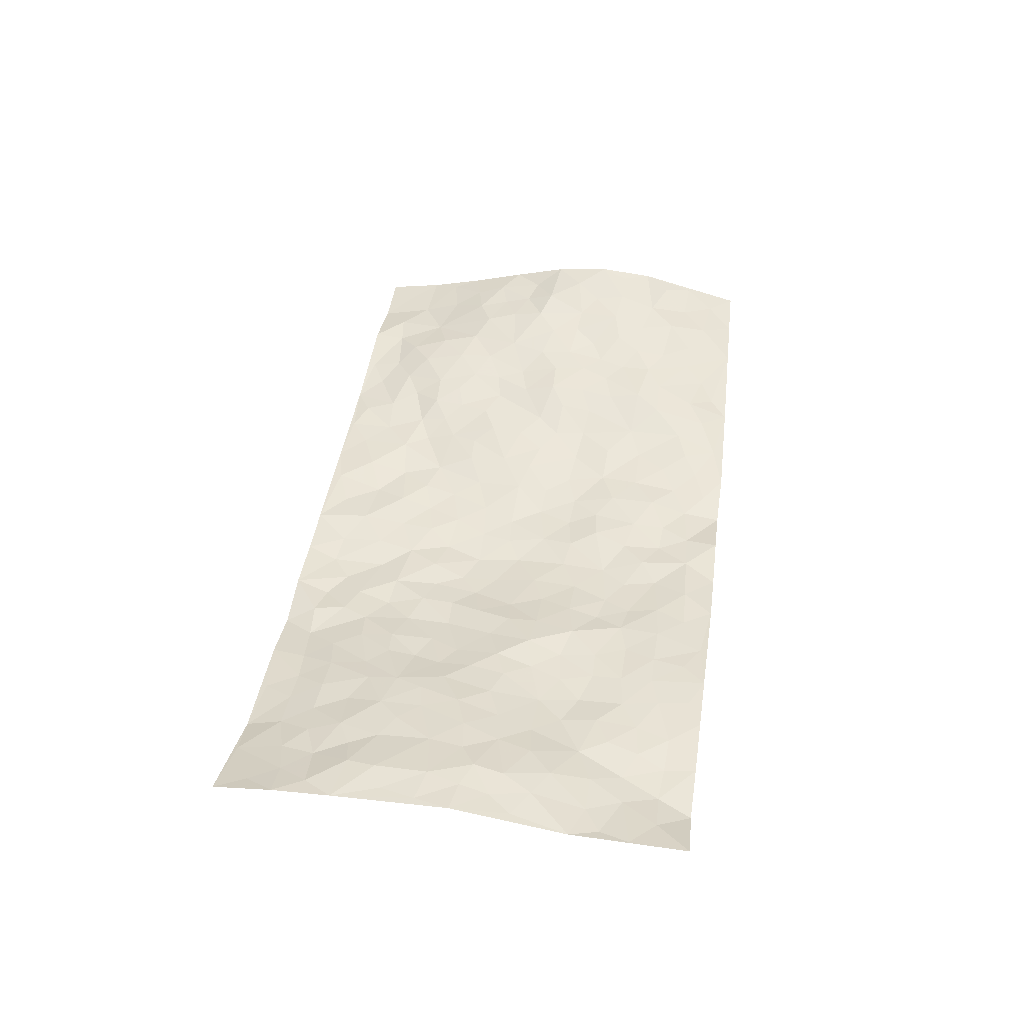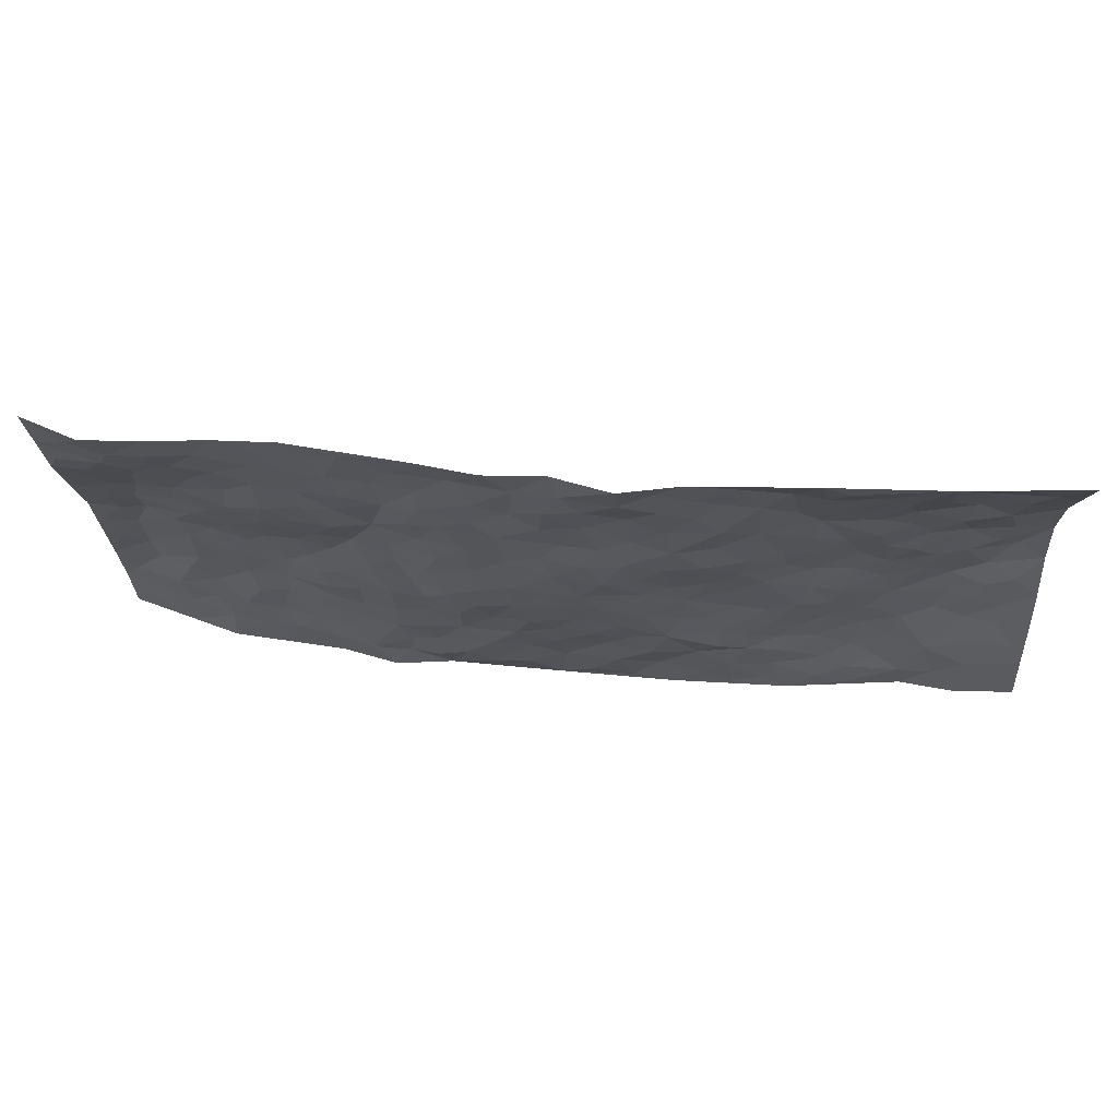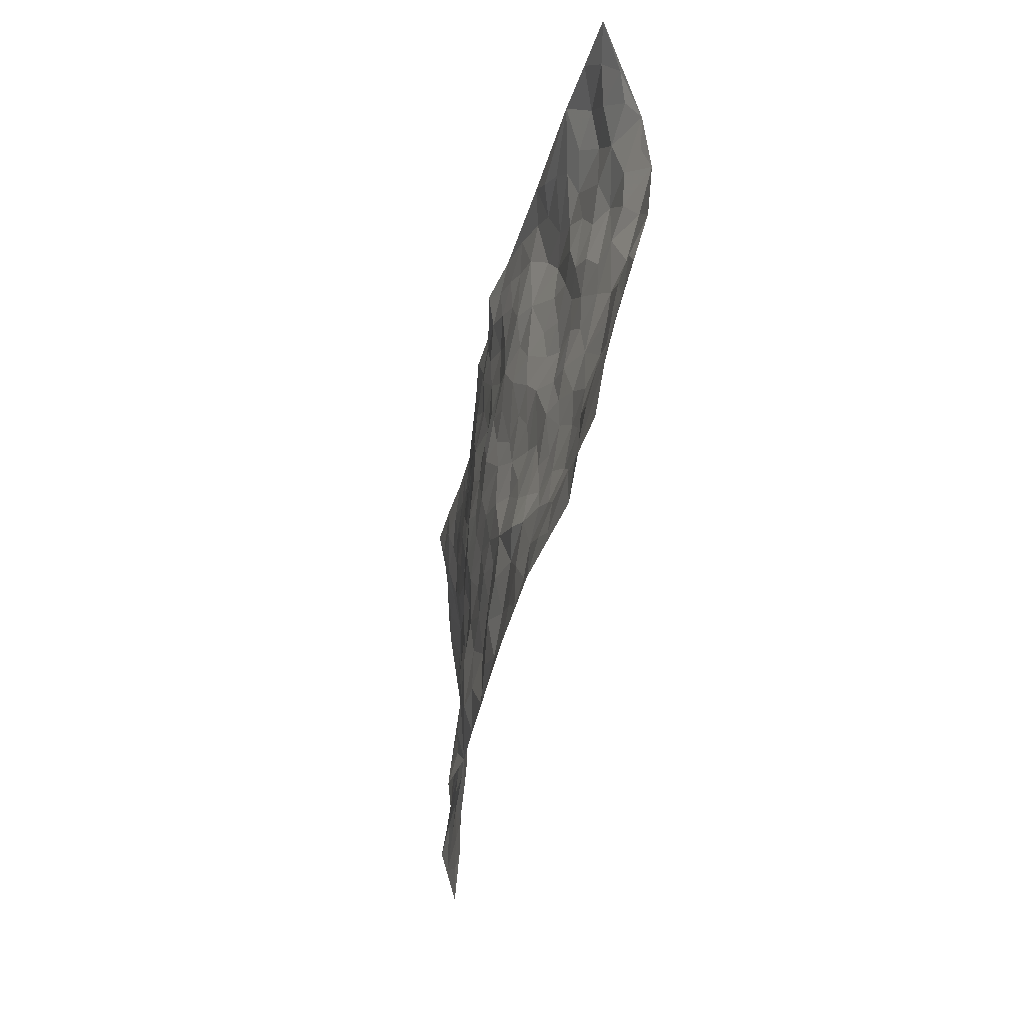
<metadata>
{"format":"obj","ext":"obj","renderer":"f3d","projection":"perspective","resolution":1024,"background":"white","views":[{"elev":41.8,"azim":96.0,"up":"+Z"},{"elev":67.8,"azim":-175.1,"up":"+Y"},{"elev":-32.7,"azim":-100.6,"up":"+Y"}]}
</metadata>
<code>
v -1.01 0.05323 -0.02858
v -0.9767 1.026 0.01697
v 0.9471 -0.02553 0.05337
v 0.9881 0.9687 0.02484
v -0.805 0.4256 0.0482
v -0.9811 0.5389 0.08726
v -0.8686 0.3951 0.04294
v -0.0254 0.0122 -0.04968
v -0.9961 0.2973 0.02106
v -0.9346 0.3782 0.04584
v -0.7638 0.0398 -0.02161
v -1.002 0.1763 -0.007425
v -0.724 0.3242 0.02257
v -0.8864 0.04871 -0.0367
v -0.8549 0.3257 0.03305
v -0.5184 0.02942 -0.04882
v -0.9781 0.2358 0.006474
v -0.3133 0.1863 -0.04138
v -0.7885 0.355 0.03719
v -0.886 0.1655 -0.01426
v -0.9505 0.1125 -0.02154
v -0.8224 0.1054 -0.0166
v -0.6946 0.1588 -0.005547
v -0.7498 0.1122 -0.01971
v -0.8924 0.251 0.006365
v -0.9257 0.3121 0.02842
v -0.7892 0.2156 -0.002213
v -0.7099 0.2411 0.01147
v -0.8667 0.5217 0.07393
v -0.9898 0.4182 0.05426
v -0.7313 1.023 -0.004343
v -0.5529 0.2482 -0.005914
v 0.2402 0.1578 -0.04767
v -0.9728 0.7868 0.08683
v -0.3771 0.4124 -0.01726
v -0.7799 0.7834 0.04525
v -0.7953 0.8626 0.04625
v -0.5893 0.4692 0.01186
v -0.6012 0.633 0.02852
v -0.4852 1.02 -0.01754
v -0.9513 0.7239 0.08841
v -0.6637 0.591 0.03331
v -0.3912 0.7751 -0.0101
v -0.5231 0.3044 -0.00467
v -0.4759 0.2481 -0.01629
v -0.5154 0.1883 -0.02477
v -0.4508 0.6597 0.0018
v -0.3729 0.5802 -0.01861
v 0.1567 0.4783 -0.05802
v -0.3525 0.2409 -0.0472
v -0.2161 0.6265 -0.04289
v -0.3799 0.6503 -0.01833
v -0.3273 0.07747 -0.04787
v -0.6266 0.738 0.02126
v -0.4143 0.2165 -0.03633
v -0.8705 0.6514 0.07025
v -0.05185 0.3591 -0.0569
v 0.04333 0.3478 -0.06401
v 0.2869 0.4506 -0.03417
v -0.1023 0.5647 -0.05751
v -0.1718 0.5708 -0.0455
v 0.08836 0.6374 -0.05301
v -0.6437 0.374 0.01768
v -0.7501 0.6046 0.04811
v -0.9469 0.8434 0.06195
v -0.5813 0.1577 -0.0198
v -0.3948 0.03477 -0.04976
v -0.7993 0.4977 0.05914
v -0.6358 0.2007 1.174e-05
v -0.642 0.05111 -0.0347
v -0.2721 0.01963 -0.0533
v -0.6398 0.1203 -0.02481
v -0.5725 0.08298 -0.03826
v -0.4575 0.06207 -0.04367
v -0.4739 0.1289 -0.03435
v -0.8882 0.7199 0.07008
v -0.9669 0.9061 0.05022
v -0.7403 0.5396 0.04686
v 0.005519 1.006 -0.03042
v -0.7995 0.7073 0.06331
v -0.5741 0.3411 0.005215
v -0.5195 0.4853 0.00633
v 0.0004068 0.5813 -0.0543
v -0.05869 0.4946 -0.05869
v -0.008172 0.4296 -0.06084
v -0.146 0.142 -0.05847
v -0.5692 0.6967 0.02336
v -0.9125 0.5978 0.08978
v -0.7304 0.7212 0.04425
v -0.4624 0.3194 -0.01437
v -0.6449 0.2955 0.01446
v -0.5012 0.7134 0.01447
v -0.1816 0.5002 -0.045
v -0.2711 0.4532 -0.03152
v -0.6479 0.6771 0.0263
v -0.03219 0.1276 -0.04876
v -0.4221 0.5322 -0.009314
v -0.3583 0.3075 -0.03557
v -0.2478 0.5206 -0.03245
v -0.1927 0.3969 -0.05117
v -0.9738 0.6626 0.1012
v -0.7065 0.6523 0.03525
v -0.8136 0.6118 0.05975
v -0.3851 0.1324 -0.04516
v -0.5246 0.5575 0.01878
v -0.6905 0.435 0.03163
v -0.1439 0.3376 -0.05477
v -0.166 0.2637 -0.05063
v -0.5193 0.6366 0.01722
v 0.1077 0.7353 -0.04599
v -0.02131 0.2247 -0.05566
v -0.0888 0.2847 -0.05784
v -0.01073 0.2981 -0.05639
v -0.4402 0.3852 -0.01203
v -0.2165 0.2002 -0.05608
v -0.6589 0.5162 0.0309
v -0.5666 0.407 0.005845
v -0.5025 0.4154 -0.005953
v -0.3147 0.5427 -0.02506
v -0.271 0.3669 -0.03675
v -0.3631 0.4865 -0.01672
v -0.242 0.288 -0.05155
v -0.1026 0.4242 -0.05619
v -0.5978 0.5582 0.02549
v -0.1108 0.2106 -0.05031
v -0.2363 0.1101 -0.04413
v -0.4147 0.2794 -0.02779
v -0.934 0.4776 0.06092
v -0.8744 0.4576 0.05397
v 0.08112 0.43 -0.06624
v 0.1911 0.2404 -0.04976
v 0.07489 0.5246 -0.06361
v 0.01057 0.4976 -0.05962
v 0.1544 0.3973 -0.05923
v 0.7793 0.4771 0.04718
v 0.2101 0.4364 -0.05294
v 0.2511 0.3142 -0.04356
v 0.1546 0.5714 -0.05051
v 0.1302 1.003 -0.03779
v -0.2986 0.6376 -0.03446
v 0.4293 0.8723 -0.008048
v 0.5005 0.9874 0.003257
v -0.2154 0.7972 -0.03559
v -0.05593 0.8745 -0.04072
v -0.3341 0.3669 -0.03042
v -0.4627 0.5892 0.005198
v -0.09811 0.06522 -0.0562
v -0.1838 0.03731 -0.05125
v 0.09696 0.009078 -0.04777
v 0.01633 0.8681 -0.04482
v -0.01849 0.7096 -0.03874
v 0.4018 0.1921 -0.02579
v 0.3257 0.2887 -0.03916
v 0.5825 0.5136 0.01263
v 0.5167 0.5367 0.001848
v 0.4347 0.1301 -0.02987
v 0.5032 0.2194 -0.008333
v 0.4006 0.3572 -0.02398
v 0.01925 0.6497 -0.04635
v -0.06346 0.6395 -0.05283
v -0.1487 0.7432 -0.03514
v -0.0891 0.7053 -0.04253
v -0.06017 0.8021 -0.03824
v -0.141 0.6469 -0.04775
v 0.02119 0.7832 -0.04064
v 0.2536 0.9992 -0.02207
v -0.01442 0.9352 -0.03936
v -0.2682 0.8642 -0.02987
v -0.1974 0.8956 -0.03893
v -0.3178 0.8004 -0.02809
v -0.2379 1.016 -0.0338
v -0.2315 0.7126 -0.03934
v -0.3202 0.7191 -0.02308
v -0.1393 0.8434 -0.03171
v -0.1157 1.01 -0.05561
v 0.2179 0.748 -0.03839
v 0.1709 0.6709 -0.04556
v 0.3202 0.5928 -0.02124
v 0.2538 0.5236 -0.04038
v 0.2623 0.6661 -0.03007
v 0.4241 0.737 -0.0138
v 0.352 0.6794 -0.01383
v 0.2854 0.7323 -0.03015
v 0.07342 0.9352 -0.03532
v 0.08085 0.8294 -0.03505
v 0.1491 0.8628 -0.03639
v 0.2539 0.8734 -0.02266
v 0.3228 0.7908 -0.02061
v 0.227 0.5971 -0.04033
v -0.878 0.8974 0.03669
v -0.6795 0.8447 0.02925
v -0.8656 0.8066 0.05356
v -0.8541 1.025 0.006684
v -0.9184 0.9683 0.02547
v -0.8063 0.9518 0.0305
v -0.7306 0.9128 0.02104
v -0.603 0.9537 0.0005268
v -0.6603 0.9116 0.01108
v -0.6851 0.7746 0.03506
v -0.5579 0.8401 0.01642
v -0.62 0.8084 0.02338
v -0.5079 0.9252 0.002568
v -0.3888 0.8995 -0.01233
v -0.5422 0.9828 -0.01162
v -0.4617 0.8395 0.01079
v -0.4385 0.9589 -0.005753
v -0.3398 0.9929 -0.02123
v -0.5097 0.7859 0.02148
v -0.3169 0.9208 -0.021
v -0.2544 0.9484 -0.03052
v 0.1576 0.7894 -0.04086
v 0.2565 0.8045 -0.03072
v 0.1936 0.9367 -0.023
v 0.3952 0.8064 -0.0165
v 0.341 0.8769 -0.01351
v 0.3906 0.9767 -0.008687
v 0.295 0.9361 -0.01665
v 0.4496 0.9394 -0.002756
v 0.3713 0.4896 -0.02221
v 0.317 0.5267 -0.0237
v 0.478 0.5949 -0.009469
v 0.4285 0.657 -0.01656
v 0.3984 0.5823 -0.007051
v 0.3337 0.1882 -0.03797
v 0.4668 0.3276 -0.01499
v 0.4501 0.5147 -0.004584
v 0.335 0.3865 -0.03728
v -0.1207 0.9267 -0.04589
v -0.1779 0.9725 -0.03968
v 0.2999 0.1318 -0.04304
v 0.5877 0.005515 -0.02317
v 0.187 0.3365 -0.0551
v 0.259 0.3855 -0.04392
v 0.5636 0.2368 0.006834
v 0.7469 0.9762 -0.009398
v 0.9556 0.2233 0.06682
v 0.4949 0.8015 -0.008795
v 0.7054 0.4705 0.03814
v 0.489 0.7368 -0.01394
v 0.9663 0.4719 0.07147
v 0.6494 0.2786 0.0255
v 0.498 0.4589 0.0004712
v 0.7586 0.2918 0.03975
v 0.5476 0.405 0.009844
v 0.4649 -0.003656 -0.03398
v 0.07303 0.2593 -0.05778
v 0.4825 0.07079 -0.02814
v 0.1194 0.3248 -0.05312
v 0.3984 0.2625 -0.02226
v 0.8511 0.2416 0.05873
v 0.6288 0.4474 0.0266
v 0.555 0.07339 -0.01693
v 0.4376 0.4198 -0.01614
v 0.5914 0.3593 0.0182
v 0.2696 0.2328 -0.04939
v 0.4599 0.2649 -0.01119
v 0.2429 0.07898 -0.05663
v 0.3435 0.000789 -0.0593
v 0.22 0.004159 -0.04474
v 0.1803 0.1174 -0.0602
v 0.04885 0.1775 -0.0544
v 0.1264 0.1949 -0.06234
v 0.5904 0.1361 0.0001385
v 0.7614 0.4037 0.04356
v 0.7264 0.2031 0.03143
v 0.6277 0.06942 -0.008732
v 0.6537 0.3693 0.02636
v 0.6997 0.322 0.03435
v 0.865 0.3022 0.06551
v 0.7375 0.5488 0.03211
v 0.6699 0.1315 0.008336
v 0.741 0.1332 0.01881
v 0.8217 0.3456 0.05637
v 0.923 0.3233 0.06558
v 0.8702 0.4149 0.06513
v 0.5639 0.3019 0.01188
v 0.7968 0.08724 0.02244
v 0.3103 0.06185 -0.04492
v 0.3896 0.06591 -0.04774
v 0.04783 0.08584 -0.05733
v 0.1196 0.07725 -0.06215
v 0.9812 0.7193 0.03753
v 0.7088 0.0654 2.37e-05
v 0.6349 0.2024 0.01057
v 0.9451 0.3975 0.06869
v 0.895 0.4843 0.06347
v 0.7875 0.2304 0.03954
v 0.5113 0.1403 -0.01253
v 0.71 -0.01071 -0.01613
v 0.49 0.386 -0.00739
v 0.9122 0.03906 0.04662
v 0.9517 0.09885 0.06441
v 0.8183 0.1602 0.0326
v 0.8737 0.1016 0.04249
v 0.8026 -0.008939 0.01187
v 0.9131 0.163 0.05782
v 0.6581 0.5397 0.02006
v 0.6881 0.6148 0.0146
v 0.5823 0.6224 -0.004601
v 0.8241 0.6686 0.03773
v 0.6343 0.7547 0.001866
v 0.9523 0.5965 0.05263
v 0.7628 0.6215 0.03258
v 0.8481 0.5721 0.05264
v 0.736 0.723 0.01063
v 0.8351 0.5084 0.05902
v 0.9084 0.5479 0.05522
v 0.8887 0.6341 0.04718
v 0.6402 0.6761 -0.001268
v 0.5667 0.7105 -0.01274
v 0.5078 0.6638 -0.01358
v 0.8614 0.8252 0.006887
v 0.7202 0.8502 -0.0008992
v 0.8157 0.7529 0.01878
v 0.9017 0.7499 0.02419
v 0.788 0.8197 -0.001079
v 0.9819 0.844 0.03041
v 0.6989 0.783 0.006668
v 0.9595 0.7814 0.02714
v 0.7522 0.9088 -0.009742
v 0.8706 0.9697 -0.01535
v 0.624 0.9817 0.0001758
v 0.832 0.8993 -0.00902
v 0.9168 0.8994 0.01034
v 0.6716 0.9155 -0.003504
v 0.5646 0.8877 -0.003187
v 0.4981 0.8706 -0.005206
v 0.561 0.956 0.0002832
v 0.5744 0.8078 -0.005698
v 0.6432 0.8432 -0.002359
f 29 6 128
f 12 21 20
f 26 10 9
f 55 45 46
f 27 19 15
f 26 9 17
f 101 6 88
f 12 1 21
f 7 15 19
f 125 86 96
f 84 123 85
f 129 29 128
f 25 27 15
f 12 20 17
f 73 75 66
f 22 14 11
f 26 17 25
f 9 12 17
f 25 15 26
f 5 129 7
f 52 146 48
f 55 18 50
f 7 19 5
f 20 27 25
f 124 82 105
f 41 76 34
f 20 14 22
f 14 20 21
f 14 21 1
f 24 22 11
f 24 27 22
f 72 66 69
f 69 32 91
f 70 24 11
f 24 23 27
f 17 20 25
f 27 20 22
f 10 15 7
f 10 26 15
f 23 28 27
f 27 13 19
f 28 23 69
f 13 27 28
f 119 121 94
f 10 7 129
f 6 30 128
f 9 10 30
f 36 192 80
f 80 102 89
f 118 81 44
f 64 103 78
f 115 126 86
f 45 32 46
f 91 63 13
f 129 68 29
f 95 87 54
f 95 54 199
f 202 40 204
f 82 97 105
f 29 88 6
f 18 55 104
f 148 126 71
f 38 82 124
f 50 18 122
f 117 82 38
f 5 19 106
f 82 117 118
f 80 64 102
f 127 45 55
f 194 77 190
f 98 35 114
f 39 124 105
f 127 50 98
f 106 19 13
f 66 75 46
f 39 95 42
f 63 117 38
f 95 89 102
f 101 56 76
f 51 140 99
f 18 53 126
f 62 83 132
f 45 127 90
f 112 113 57
f 103 29 68
f 130 85 58
f 109 39 105
f 35 94 121
f 113 246 58
f 151 165 163
f 120 100 94
f 114 127 98
f 192 190 65
f 95 39 87
f 36 191 37
f 67 104 74
f 56 101 88
f 13 63 106
f 192 34 76
f 268 241 243
f 108 115 125
f 93 84 60
f 133 84 85
f 156 288 157
f 101 76 41
f 80 103 64
f 105 97 146
f 99 61 51
f 92 109 47
f 125 96 111
f 158 227 153
f 75 104 55
f 69 66 32
f 81 91 32
f 106 78 68
f 42 64 78
f 77 34 65
f 24 70 72
f 75 73 16
f 16 71 67
f 2 34 77
f 13 28 91
f 103 56 88
f 56 80 76
f 72 69 23
f 11 16 70
f 16 73 70
f 16 67 74
f 115 18 126
f 24 72 23
f 73 72 70
f 16 74 75
f 72 73 66
f 32 45 44
f 84 83 60
f 66 46 32
f 78 106 116
f 117 63 81
f 67 53 104
f 103 68 78
f 69 91 28
f 36 80 89
f 106 38 116
f 106 68 5
f 81 118 117
f 62 132 138
f 32 44 81
f 53 67 71
f 57 58 85
f 123 100 107
f 93 60 61
f 33 230 224
f 8 96 147
f 132 133 130
f 140 48 119
f 93 100 123
f 122 98 50
f 164 60 160
f 53 71 126
f 125 112 108
f 193 194 195
f 75 55 46
f 63 91 81
f 56 103 80
f 196 198 31
f 18 104 53
f 121 48 97
f 38 106 63
f 118 97 82
f 97 35 121
f 51 172 140
f 130 134 49
f 87 39 109
f 288 252 263
f 97 114 35
f 47 43 92
f 57 113 58
f 248 130 58
f 34 101 41
f 114 90 127
f 116 124 42
f 145 94 35
f 118 114 97
f 167 79 175
f 98 145 35
f 85 123 57
f 43 47 52
f 199 36 89
f 42 78 116
f 159 83 62
f 88 29 103
f 74 104 75
f 118 44 90
f 173 140 172
f 42 95 102
f 190 192 37
f 65 190 77
f 89 95 199
f 125 111 112
f 92 87 109
f 18 115 122
f 177 180 176
f 112 57 107
f 109 105 146
f 93 94 100
f 285 286 275
f 96 86 147
f 137 232 131
f 57 123 107
f 87 92 208
f 49 134 136
f 132 130 49
f 161 164 162
f 50 127 55
f 122 108 107
f 122 107 100
f 48 140 52
f 118 90 114
f 99 119 94
f 123 84 93
f 36 37 192
f 48 121 119
f 120 122 100
f 39 42 124
f 38 124 116
f 248 58 246
f 44 45 90
f 98 122 120
f 146 52 47
f 94 93 99
f 168 209 170
f 212 183 188
f 202 197 200
f 42 102 64
f 107 108 112
f 99 93 61
f 8 280 96
f 112 111 113
f 125 115 86
f 115 108 122
f 128 30 10
f 5 68 129
f 10 129 128
f 132 49 138
f 83 84 133
f 130 133 85
f 83 133 132
f 248 134 130
f 156 152 224
f 151 110 165
f 212 186 211
f 153 224 249
f 254 251 244
f 246 261 262
f 225 158 249
f 49 136 179
f 185 184 150
f 214 188 181
f 181 188 182
f 161 163 174
f 143 170 172
f 110 211 185
f 184 79 167
f 174 228 169
f 62 110 159
f 163 150 144
f 210 169 229
f 170 143 168
f 176 211 110
f 98 120 145
f 94 145 120
f 48 146 97
f 109 146 47
f 148 86 126
f 147 86 148
f 71 8 148
f 8 147 148
f 244 276 254
f 232 136 134
f 174 143 161
f 60 83 160
f 163 162 151
f 159 160 83
f 261 281 262
f 259 281 149
f 219 220 59
f 246 113 111
f 33 255 131
f 157 256 152
f 137 255 153
f 230 278 279
f 262 260 33
f 154 155 242
f 131 255 137
f 248 131 232
f 281 280 149
f 259 258 278
f 220 179 59
f 159 151 160
f 162 160 151
f 164 61 60
f 228 174 144
f 144 174 163
f 159 110 151
f 161 172 164
f 186 184 185
f 161 162 163
f 61 164 51
f 160 162 164
f 187 217 213
f 150 163 165
f 205 202 200
f 79 184 139
f 170 43 173
f 174 169 143
f 161 143 172
f 167 144 150
f 176 180 183
f 172 170 173
f 223 226 221
f 185 150 165
f 99 140 119
f 207 206 203
f 172 51 164
f 43 52 173
f 173 52 140
f 167 175 228
f 228 229 169
f 210 168 169
f 177 110 62
f 189 138 179
f 62 138 177
f 136 232 233
f 181 182 222
f 150 184 167
f 178 180 189
f 49 179 138
f 177 138 189
f 180 178 182
f 178 179 220
f 307 308 304
f 222 223 221
f 215 187 188
f 176 183 212
f 187 213 186
f 214 215 188
f 185 211 186
f 237 181 239
f 182 188 183
f 110 185 165
f 216 215 141
f 211 176 212
f 182 183 180
f 176 110 177
f 213 184 186
f 178 189 179
f 177 189 180
f 195 190 37
f 197 198 200
f 195 194 190
f 34 192 65
f 80 192 76
f 37 196 195
f 194 2 77
f 193 2 194
f 196 37 191
f 31 193 195
f 198 196 191
f 31 195 196
f 199 201 191
f 197 204 31
f 198 191 201
f 31 198 197
f 201 199 54
f 36 199 191
f 54 208 201
f 208 43 205
f 208 54 87
f 198 201 200
f 206 205 203
f 43 170 203
f 210 207 209
f 40 202 206
f 31 204 40
f 197 202 204
f 208 205 200
f 43 203 205
f 205 206 202
f 203 209 207
f 171 40 207
f 40 206 207
f 208 200 201
f 43 208 92
f 170 209 203
f 168 143 169
f 207 210 171
f 168 210 209
f 188 187 212
f 212 187 186
f 166 139 213
f 184 213 139
f 237 214 181
f 215 214 141
f 216 141 218
f 213 217 166
f 142 166 216
f 217 216 166
f 187 215 217
f 216 217 215
f 237 141 214
f 142 216 218
f 223 222 182
f 179 136 59
f 223 220 219
f 267 238 251
f 237 327 141
f 223 182 178
f 158 290 253
f 220 223 178
f 59 233 227
f 233 59 136
f 248 246 131
f 153 249 158
f 251 254 267
f 223 219 226
f 111 261 246
f 297 251 238
f 276 256 157
f 167 228 144
f 229 228 175
f 175 171 229
f 229 171 210
f 260 257 33
f 265 271 272
f 266 289 283
f 269 243 250
f 249 224 152
f 266 283 271
f 227 233 137
f 253 227 158
f 325 313 320
f 135 264 275
f 310 329 239
f 270 298 297
f 249 256 225
f 275 273 269
f 311 222 221
f 155 154 299
f 234 276 157
f 310 311 299
f 222 239 181
f 221 226 155
f 266 263 252
f 242 290 244
f 264 273 275
f 273 264 243
f 242 244 154
f 276 290 225
f 288 234 157
f 240 282 302
f 275 286 306
f 225 290 158
f 234 263 284
f 241 254 276
f 233 232 137
f 137 153 227
f 264 135 238
f 244 251 154
f 260 259 257
f 227 253 219
f 33 224 255
f 154 297 299
f 240 302 307
f 297 154 251
f 264 268 243
f 253 226 219
f 271 284 263
f 277 294 293
f 290 242 253
f 241 234 284
f 59 227 219
f 242 155 226
f 252 245 231
f 157 152 156
f 257 230 33
f 152 256 249
f 278 230 257
f 262 33 131
f 224 153 255
f 259 278 257
f 134 248 232
f 230 279 224
f 96 261 111
f 261 96 280
f 280 281 261
f 246 262 131
f 252 247 245
f 268 267 241
f 283 277 272
f 288 247 252
f 275 274 285
f 295 291 294
f 267 268 264
f 263 234 288
f 309 310 299
f 290 276 244
f 283 272 271
f 267 254 241
f 265 243 241
f 236 240 285
f 297 238 270
f 303 305 298
f 241 276 234
f 221 155 299
f 272 277 293
f 250 243 287
f 286 285 240
f 284 271 265
f 271 263 266
f 295 3 291
f 225 256 276
f 241 284 265
f 289 266 231
f 3 292 291
f 321 235 323
f 293 294 296
f 279 278 258
f 245 279 258
f 279 156 224
f 260 281 259
f 280 8 149
f 262 281 260
f 231 266 252
f 267 264 238
f 306 304 270
f 283 289 295
f 243 269 273
f 236 269 250
f 294 292 296
f 274 236 285
f 269 274 275
f 250 287 293
f 245 289 231
f 236 274 269
f 156 279 247
f 242 226 253
f 247 279 245
f 243 265 287
f 288 156 247
f 265 272 293
f 296 292 236
f 293 287 265
f 295 294 277
f 277 283 295
f 236 250 296
f 289 3 295
f 292 294 291
f 293 296 250
f 300 304 308
f 325 320 235
f 329 330 326
f 270 304 303
f 270 303 298
f 309 305 301
f 135 306 270
f 299 297 298
f 298 309 299
f 238 135 270
f 300 314 305
f 303 300 305
f 304 306 307
f 300 303 304
f 282 319 315
f 322 325 235
f 275 306 135
f 307 306 286
f 240 307 286
f 308 307 302
f 302 282 308
f 308 282 315
f 305 309 298
f 310 309 301
f 310 301 329
f 310 239 311
f 222 311 239
f 299 311 221
f 319 312 315
f 312 323 316
f 301 305 318
f 305 314 316
f 300 308 315
f 316 314 312
f 312 314 315
f 315 314 300
f 323 312 324
f 316 313 318
f 282 4 317
f 330 313 325
f 4 321 324
f 235 320 323
f 282 317 319
f 312 319 317
f 326 325 322
f 316 320 313
f 316 318 305
f 142 218 327
f 327 218 141
f 316 323 320
f 324 312 317
f 4 324 317
f 321 323 324
f 318 313 330
f 328 326 322
f 326 327 329
f 329 327 237
f 326 328 327
f 322 142 328
f 327 328 142
f 329 237 239
f 301 318 330
f 326 330 325
f 330 329 301

</code>
